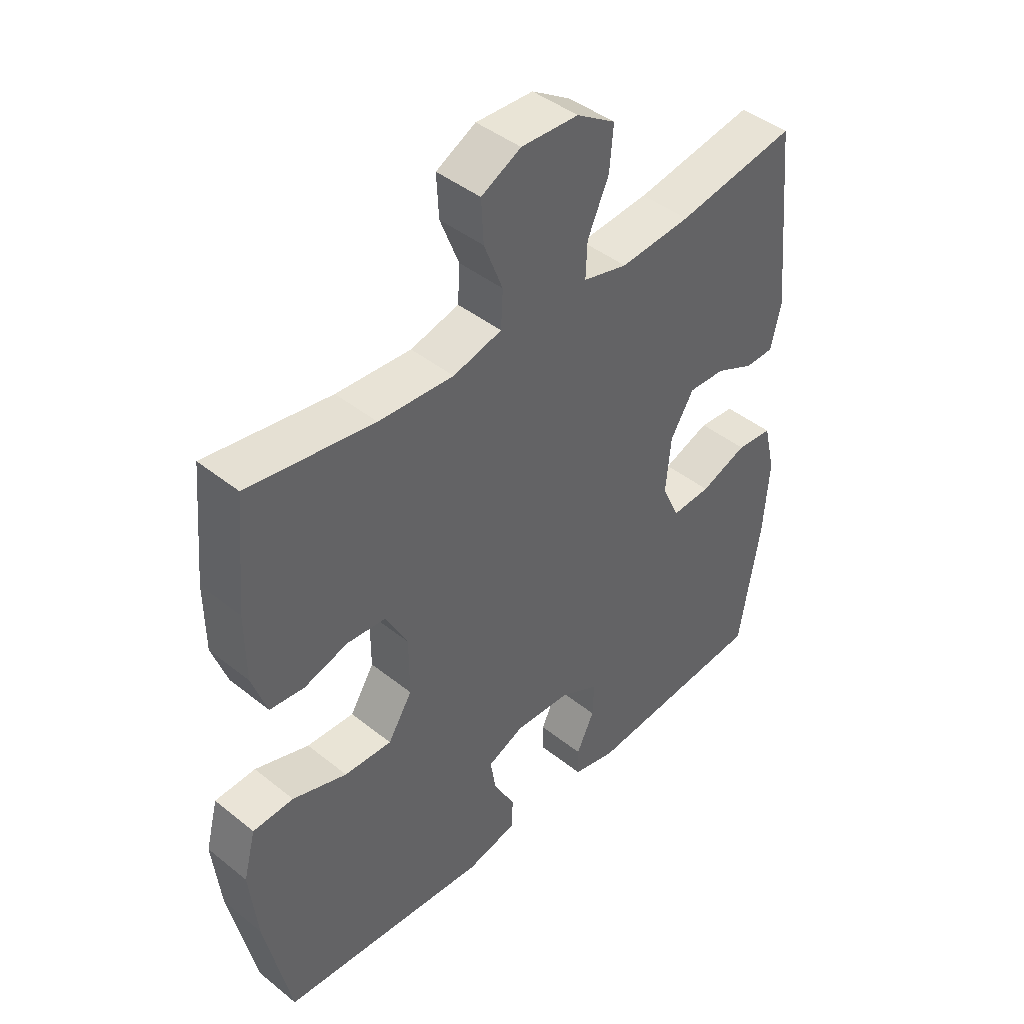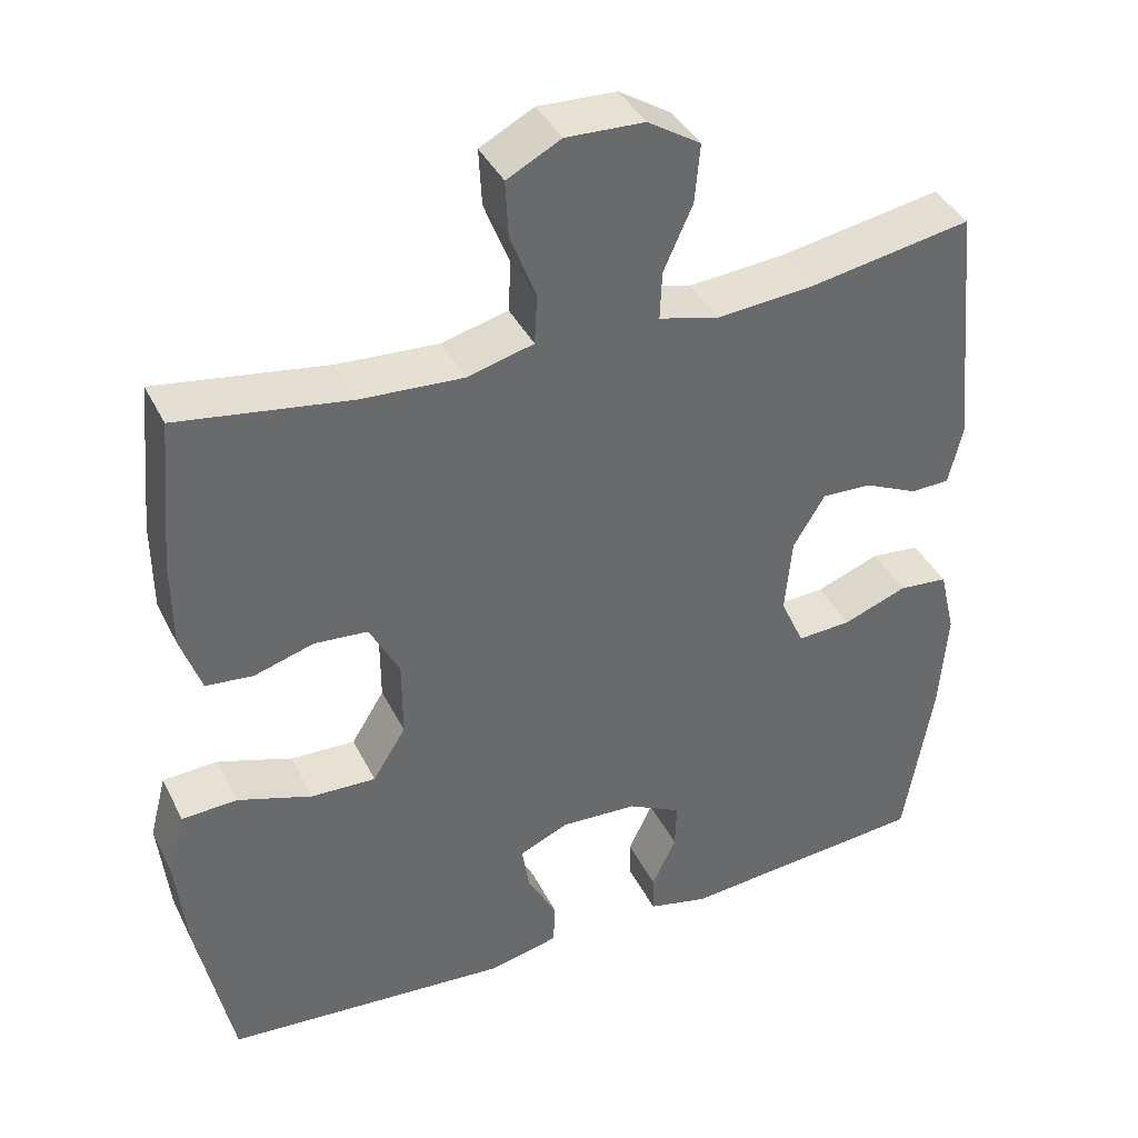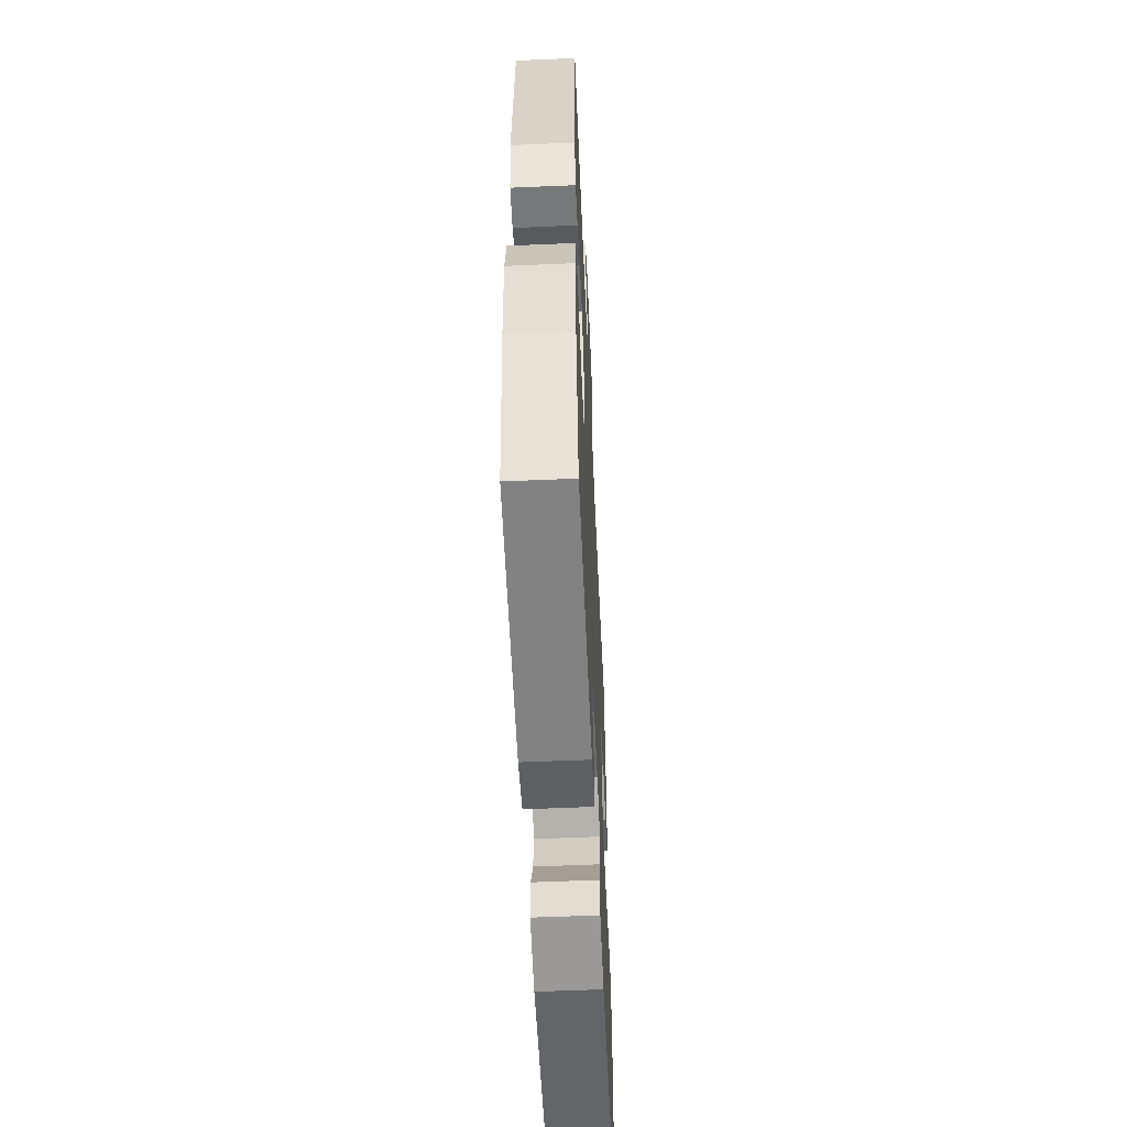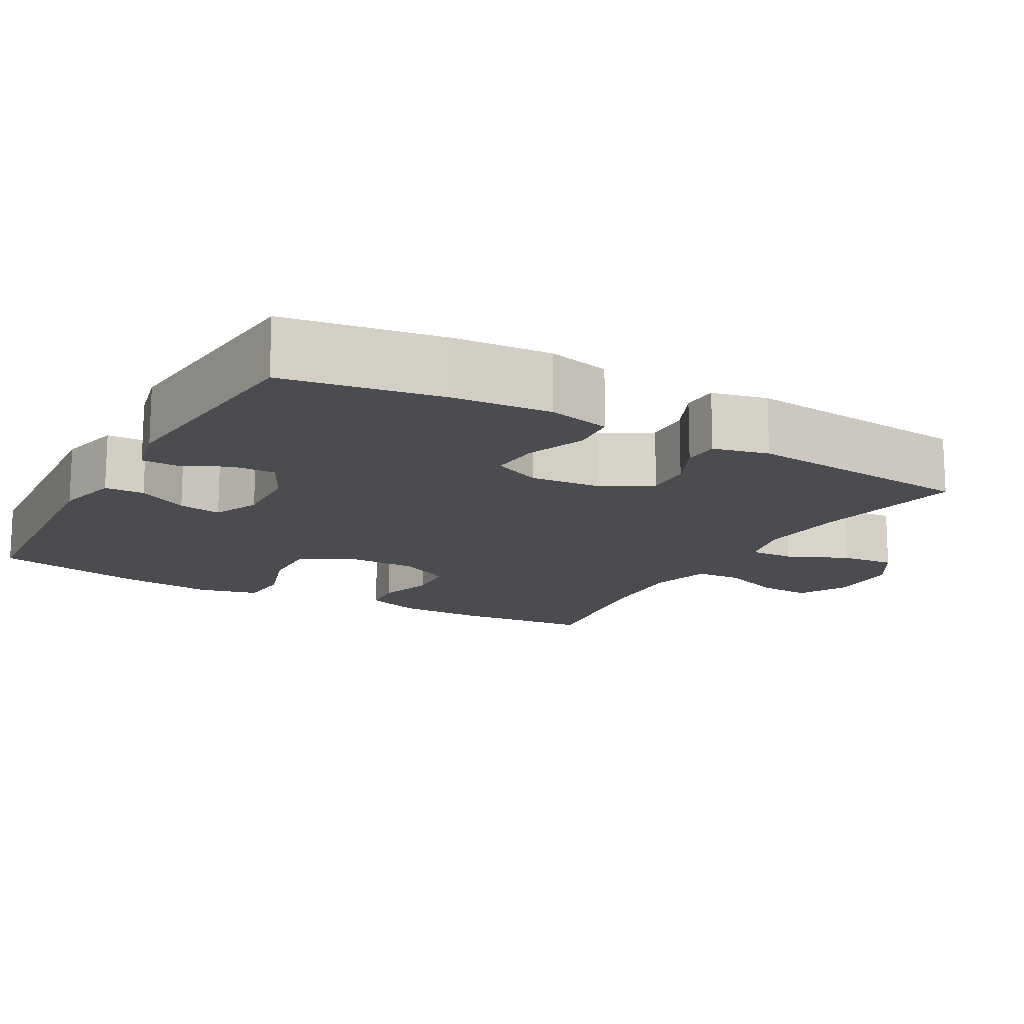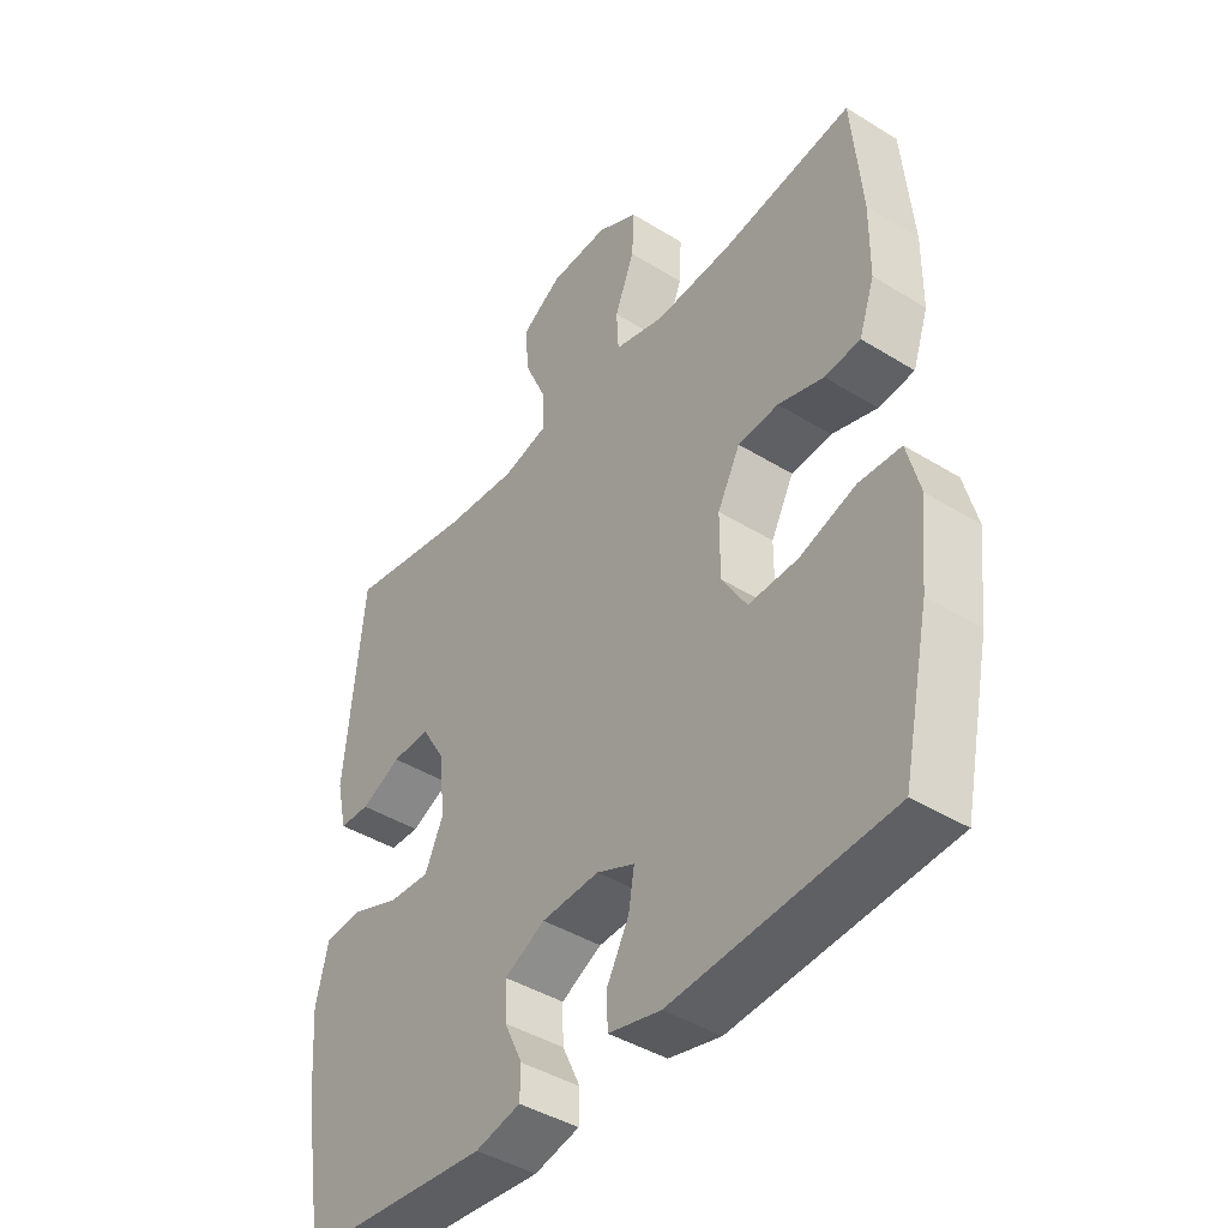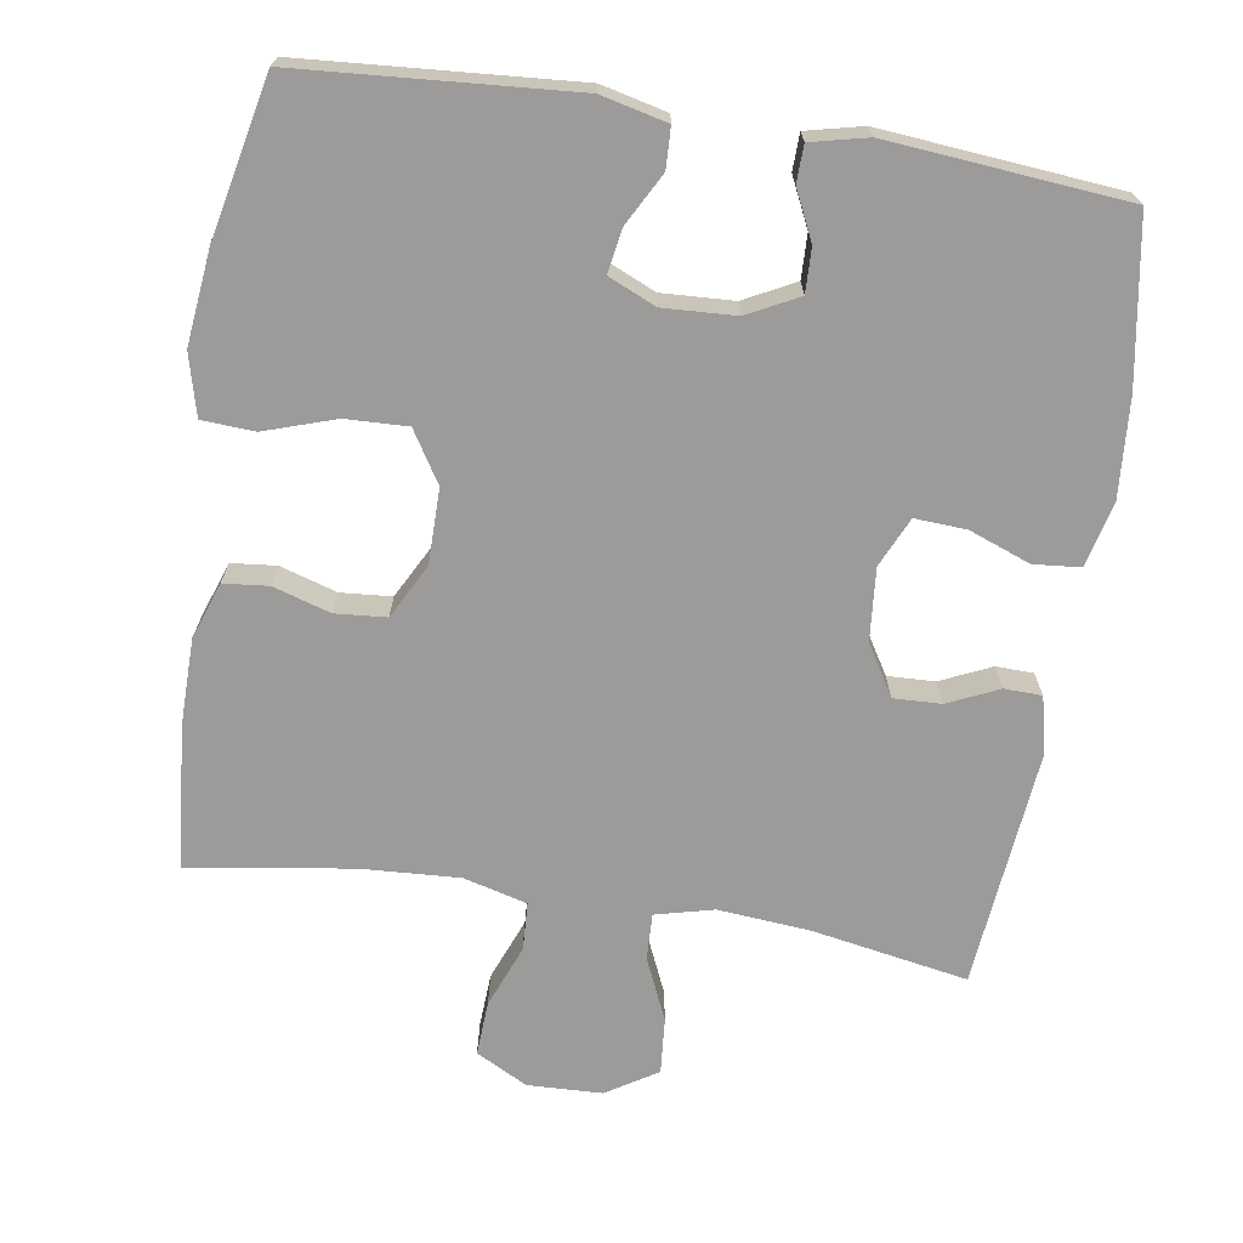
<metadata>
{"format":"obj","ext":"obj","renderer":"f3d","projection":"perspective","resolution":1024,"background":"white","views":[{"elev":43.3,"azim":133.4,"up":"+Z"},{"elev":39.1,"azim":155.7,"up":"+Z"},{"elev":-55.9,"azim":-87.4,"up":"+Z"},{"elev":-15.0,"azim":-119.4,"up":"+Y"},{"elev":-42.4,"azim":53.5,"up":"+Z"},{"elev":-69.8,"azim":171.0,"up":"+Y"}]}
</metadata>
<code>
o path88_path88.001
v -0.1784 0.0375 -0.5526
v -0.1021 0.0375 -0.5347
v -0.1009 0.0375 -0.4854
v -0.1321 0.0375 -0.4203
v -0.134 0.0375 -0.3608
v -0.06568 0.0375 -0.3256
v 0.03137 0.0375 -0.3205
v 0.09522 0.0375 -0.3485
v 0.08547 0.0375 -0.4076
v 0.04797 0.0375 -0.477
v 0.05011 0.0375 -0.5314
v 0.1383 0.0375 -0.5521
v 0.5046 0.0375 -0.5247
v 0.5498 0.0375 -0.3125
v 0.5635 0.0375 -0.1858
v 0.5421 0.0375 -0.1034
v 0.4712 0.0375 -0.09979
v 0.3765 0.0375 -0.1311
v 0.2935 0.0375 -0.1342
v 0.2512 0.0375 -0.06621
v 0.2515 0.0375 0.03386
v 0.2898 0.0375 0.1066
v 0.3579 0.0375 0.1121
v 0.4345 0.0375 0.08895
v 0.495 0.0375 0.09505
v 0.5212 0.0375 0.1708
v 0.5221 0.0375 0.2857
v 0.5046 0.0375 0.4772
v 0.2854 0.0375 0.4441
v 0.1545 0.0375 0.4364
v 0.06955 0.0375 0.4588
v 0.0661 0.0375 0.5229
v 0.09896 0.0375 0.6067
v 0.1028 0.0375 0.6794
v 0.03377 0.0375 0.7158
v -0.06627 0.0375 0.7119
v -0.134 0.0375 0.6694
v -0.1274 0.0375 0.5944
v -0.09035 0.0375 0.5114
v -0.08791 0.0375 0.4497
v -0.1654 0.0375 0.4301
v -0.2888 0.0375 0.4405
v -0.4971 0.0375 0.4772
v -0.5281 0.0375 0.1588
v -0.5104 0.0375 0.08253
v -0.4601 0.0375 0.08126
v -0.3922 0.0375 0.1125
v -0.3284 0.0375 0.1149
v -0.2876 0.0375 0.04775
v -0.279 0.0375 -0.04912
v -0.309 0.0375 -0.1154
v -0.378 0.0375 -0.1116
v -0.4602 0.0375 -0.08077
v -0.5232 0.0375 -0.08667
v -0.5437 0.0375 -0.1732
v -0.5337 0.0375 -0.3049
v -0.4971 0.0375 -0.5247
v -0.1784 -0.0375 -0.5526
v -0.1021 -0.0375 -0.5347
v -0.1009 -0.0375 -0.4854
v -0.1321 -0.0375 -0.4203
v -0.134 -0.0375 -0.3608
v -0.06568 -0.0375 -0.3256
v 0.03137 -0.0375 -0.3205
v 0.09522 -0.0375 -0.3485
v 0.08547 -0.0375 -0.4076
v 0.04797 -0.0375 -0.477
v 0.05011 -0.0375 -0.5314
v 0.1383 -0.0375 -0.5521
v 0.5046 -0.0375 -0.5247
v 0.5498 -0.0375 -0.3125
v 0.5635 -0.0375 -0.1858
v 0.5421 -0.0375 -0.1034
v 0.4712 -0.0375 -0.09979
v 0.3765 -0.0375 -0.1311
v 0.2935 -0.0375 -0.1342
v 0.2512 -0.0375 -0.06621
v 0.2515 -0.0375 0.03386
v 0.2898 -0.0375 0.1066
v 0.3579 -0.0375 0.1121
v 0.4345 -0.0375 0.08895
v 0.495 -0.0375 0.09505
v 0.5212 -0.0375 0.1708
v 0.5221 -0.0375 0.2857
v 0.5046 -0.0375 0.4772
v 0.2854 -0.0375 0.4441
v 0.1545 -0.0375 0.4364
v 0.06955 -0.0375 0.4588
v 0.0661 -0.0375 0.5229
v 0.09896 -0.0375 0.6067
v 0.1028 -0.0375 0.6794
v 0.03377 -0.0375 0.7158
v -0.06627 -0.0375 0.7119
v -0.134 -0.0375 0.6694
v -0.1274 -0.0375 0.5944
v -0.09035 -0.0375 0.5114
v -0.08791 -0.0375 0.4497
v -0.1654 -0.0375 0.4301
v -0.2888 -0.0375 0.4405
v -0.4971 -0.0375 0.4772
v -0.5281 -0.0375 0.1588
v -0.5104 -0.0375 0.08253
v -0.4601 -0.0375 0.08126
v -0.3922 -0.0375 0.1125
v -0.3284 -0.0375 0.1149
v -0.2876 -0.0375 0.04775
v -0.279 -0.0375 -0.04912
v -0.309 -0.0375 -0.1154
v -0.378 -0.0375 -0.1116
v -0.4602 -0.0375 -0.08077
v -0.5232 -0.0375 -0.08667
v -0.5437 -0.0375 -0.1732
v -0.5337 -0.0375 -0.3049
v -0.4971 -0.0375 -0.5247
v -0.5232 0.0375 -0.08667
v -0.5232 0.0375 -0.08667
v -0.5437 0.0375 -0.1732
v -0.5337 0.0375 -0.3049
v -0.5281 0.0375 0.1588
v -0.5104 0.0375 0.08253
v -0.5104 0.0375 0.08253
v -0.4602 0.0375 -0.08077
v -0.4601 0.0375 0.08126
v -0.4971 0.0375 0.4772
v -0.4971 0.0375 0.4772
v -0.4971 0.0375 -0.5247
v -0.4971 0.0375 -0.5247
v -0.378 0.0375 -0.1116
v -0.3922 0.0375 0.1125
v -0.2888 0.0375 0.4405
v -0.3284 0.0375 0.1149
v -0.3284 0.0375 0.1149
v -0.309 0.0375 -0.1154
v -0.309 0.0375 -0.1154
v -0.2876 0.0375 0.04775
v -0.279 0.0375 -0.04912
v -0.1784 0.0375 -0.5526
v -0.1654 0.0375 0.4301
v -0.1021 0.0375 -0.5347
v -0.1021 0.0375 -0.5347
v -0.08791 0.0375 0.4497
v -0.08791 0.0375 0.4497
v -0.1321 0.0375 -0.4203
v -0.134 0.0375 -0.3608
v -0.134 0.0375 -0.3608
v -0.06627 0.0375 0.7119
v -0.134 0.0375 0.6694
v -0.134 0.0375 0.6694
v -0.1274 0.0375 0.5944
v -0.06568 0.0375 -0.3256
v -0.1009 0.0375 -0.4854
v -0.09035 0.0375 0.5114
v 0.03377 0.0375 0.7158
v 0.03137 0.0375 -0.3205
v 0.09522 0.0375 -0.3485
v 0.09522 0.0375 -0.3485
v 0.1028 0.0375 0.6794
v 0.1028 0.0375 0.6794
v 0.08547 0.0375 -0.4076
v 0.04797 0.0375 -0.477
v 0.05011 0.0375 -0.5314
v 0.05011 0.0375 -0.5314
v 0.1383 0.0375 -0.5521
v 0.09896 0.0375 0.6067
v 0.0661 0.0375 0.5229
v 0.06955 0.0375 0.4588
v 0.06955 0.0375 0.4588
v 0.1545 0.0375 0.4364
v 0.2854 0.0375 0.4441
v 0.2512 0.0375 -0.06621
v 0.2515 0.0375 0.03386
v 0.2935 0.0375 -0.1342
v 0.2935 0.0375 -0.1342
v 0.2898 0.0375 0.1066
v 0.3579 0.0375 0.1121
v 0.3765 0.0375 -0.1311
v 0.4345 0.0375 0.08895
v 0.4712 0.0375 -0.09979
v 0.5046 0.0375 0.4772
v 0.5046 0.0375 0.4772
v 0.495 0.0375 0.09505
v 0.495 0.0375 0.09505
v 0.5421 0.0375 -0.1034
v 0.5421 0.0375 -0.1034
v 0.5046 0.0375 -0.5247
v 0.5046 0.0375 -0.5247
v 0.5212 0.0375 0.1708
v 0.5221 0.0375 0.2857
v 0.5498 0.0375 -0.3125
v 0.5635 0.0375 -0.1858
v -0.5232 -0.0375 -0.08667
v -0.5232 -0.0375 -0.08667
v -0.5437 -0.0375 -0.1732
v -0.5337 -0.0375 -0.3049
v -0.5281 -0.0375 0.1588
v -0.5104 -0.0375 0.08253
v -0.5104 -0.0375 0.08253
v -0.4602 -0.0375 -0.08077
v -0.4601 -0.0375 0.08126
v -0.4971 -0.0375 0.4772
v -0.4971 -0.0375 0.4772
v -0.4971 -0.0375 -0.5247
v -0.4971 -0.0375 -0.5247
v -0.378 -0.0375 -0.1116
v -0.3922 -0.0375 0.1125
v -0.2888 -0.0375 0.4405
v -0.3284 -0.0375 0.1149
v -0.3284 -0.0375 0.1149
v -0.309 -0.0375 -0.1154
v -0.309 -0.0375 -0.1154
v -0.2876 -0.0375 0.04775
v -0.279 -0.0375 -0.04912
v -0.1784 -0.0375 -0.5526
v -0.1654 -0.0375 0.4301
v -0.1021 -0.0375 -0.5347
v -0.1021 -0.0375 -0.5347
v -0.08791 -0.0375 0.4497
v -0.08791 -0.0375 0.4497
v -0.1321 -0.0375 -0.4203
v -0.134 -0.0375 -0.3608
v -0.134 -0.0375 -0.3608
v -0.06627 -0.0375 0.7119
v -0.134 -0.0375 0.6694
v -0.134 -0.0375 0.6694
v -0.1274 -0.0375 0.5944
v -0.06568 -0.0375 -0.3256
v -0.1009 -0.0375 -0.4854
v -0.09035 -0.0375 0.5114
v 0.03377 -0.0375 0.7158
v 0.03137 -0.0375 -0.3205
v 0.09522 -0.0375 -0.3485
v 0.09522 -0.0375 -0.3485
v 0.1028 -0.0375 0.6794
v 0.1028 -0.0375 0.6794
v 0.08547 -0.0375 -0.4076
v 0.04797 -0.0375 -0.477
v 0.05011 -0.0375 -0.5314
v 0.05011 -0.0375 -0.5314
v 0.1383 -0.0375 -0.5521
v 0.09896 -0.0375 0.6067
v 0.0661 -0.0375 0.5229
v 0.06955 -0.0375 0.4588
v 0.06955 -0.0375 0.4588
v 0.1545 -0.0375 0.4364
v 0.2854 -0.0375 0.4441
v 0.2512 -0.0375 -0.06621
v 0.2515 -0.0375 0.03386
v 0.2935 -0.0375 -0.1342
v 0.2935 -0.0375 -0.1342
v 0.2898 -0.0375 0.1066
v 0.3579 -0.0375 0.1121
v 0.3765 -0.0375 -0.1311
v 0.4345 -0.0375 0.08895
v 0.4712 -0.0375 -0.09979
v 0.5046 -0.0375 0.4772
v 0.5046 -0.0375 0.4772
v 0.495 -0.0375 0.09505
v 0.495 -0.0375 0.09505
v 0.5421 -0.0375 -0.1034
v 0.5421 -0.0375 -0.1034
v 0.5046 -0.0375 -0.5247
v 0.5046 -0.0375 -0.5247
v 0.5212 -0.0375 0.1708
v 0.5221 -0.0375 0.2857
v 0.5498 -0.0375 -0.3125
v 0.5635 -0.0375 -0.1858
f 204 198 193
f 211 212 247
f 230 212 226
f 195 205 206
f 204 194 209
f 255 245 264
f 239 231 235
f 211 214 207
f 242 217 247
f 217 242 228
f 266 252 265
f 250 242 247
f 213 219 202
f 214 211 217
f 247 212 246
f 257 263 253
f 241 228 242
f 228 241 225
f 227 213 215
f 254 266 259
f 205 195 199
f 195 206 200
f 217 211 247
f 202 220 194
f 265 231 261
f 212 209 226
f 223 225 222
f 194 204 193
f 193 198 191
f 219 213 227
f 206 207 214
f 245 250 251
f 246 231 248
f 230 231 246
f 244 250 245
f 220 202 219
f 233 229 240
f 229 222 240
f 246 212 230
f 209 194 220
f 261 231 239
f 225 240 222
f 240 225 241
f 253 263 251
f 252 248 265
f 235 236 239
f 248 231 265
f 196 199 195
f 207 206 205
f 264 251 263
f 226 209 220
f 252 266 254
f 244 242 250
f 239 236 237
f 245 251 264
f 116 55 112 192
f 55 56 113 112
f 44 121 197 101
f 53 54 111 110
f 45 46 103 102
f 125 44 101 201
f 56 127 203 113
f 52 53 110 109
f 46 47 104 103
f 42 43 100 99
f 47 132 208 104
f 134 52 109 210
f 48 49 106 105
f 50 51 108 107
f 57 1 58 114
f 41 42 99 98
f 49 50 107 106
f 1 140 216 58
f 142 41 98 218
f 4 145 221 61
f 36 148 224 93
f 37 38 95 94
f 5 6 63 62
f 3 4 61 60
f 2 3 60 59
f 38 39 96 95
f 39 40 97 96
f 35 36 93 92
f 6 7 64 63
f 7 156 232 64
f 158 35 92 234
f 9 10 67 66
f 10 162 238 67
f 11 12 69 68
f 33 34 91 90
f 32 33 90 89
f 167 32 89 243
f 30 31 88 87
f 8 9 66 65
f 29 30 87 86
f 20 21 78 77
f 173 20 77 249
f 21 22 79 78
f 22 23 80 79
f 18 19 76 75
f 23 24 81 80
f 17 18 75 74
f 180 29 86 256
f 24 182 258 81
f 184 17 74 260
f 12 186 262 69
f 25 26 83 82
f 27 28 85 84
f 26 27 84 83
f 13 14 71 70
f 15 16 73 72
f 14 15 72 71
f 128 117 122
f 135 171 136
f 154 150 136
f 119 130 129
f 128 133 118
f 179 188 169
f 163 159 155
f 135 131 138
f 166 171 141
f 141 152 166
f 190 189 176
f 174 171 166
f 137 126 143
f 138 141 135
f 171 170 136
f 181 177 187
f 165 166 152
f 152 149 165
f 151 139 137
f 178 183 190
f 129 123 119
f 119 124 130
f 141 171 135
f 126 118 144
f 189 185 155
f 136 150 133
f 147 146 149
f 118 117 128
f 117 115 122
f 143 151 137
f 130 138 131
f 169 175 174
f 170 172 155
f 154 170 155
f 168 169 174
f 144 143 126
f 157 164 153
f 153 164 146
f 170 154 136
f 133 144 118
f 185 163 155
f 149 146 164
f 164 165 149
f 177 175 187
f 176 189 172
f 159 163 160
f 172 189 155
f 120 119 123
f 131 129 130
f 188 187 175
f 150 144 133
f 176 178 190
f 168 174 166
f 163 161 160
f 169 188 175

</code>
